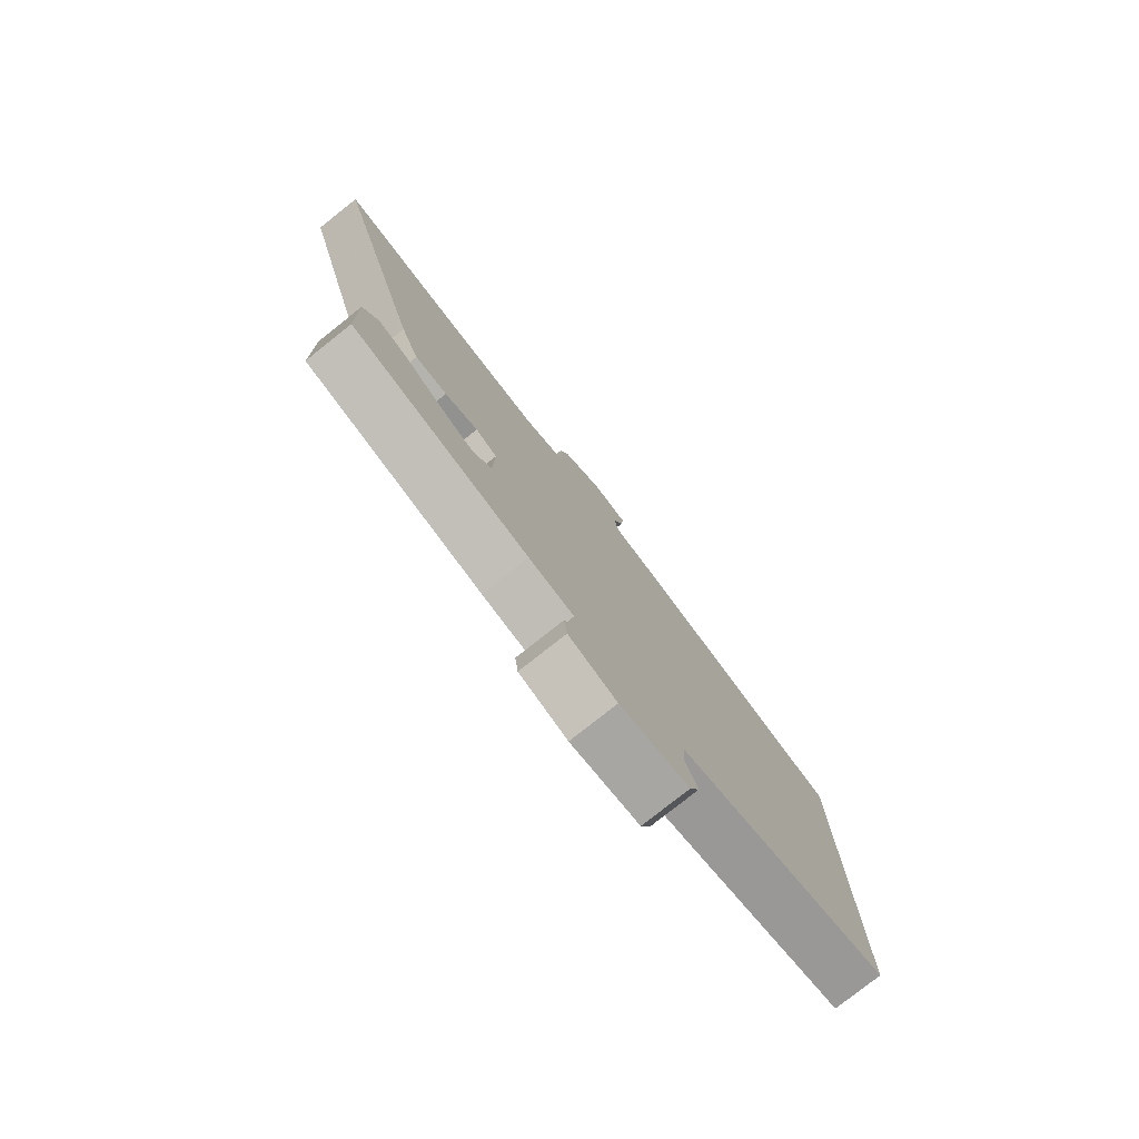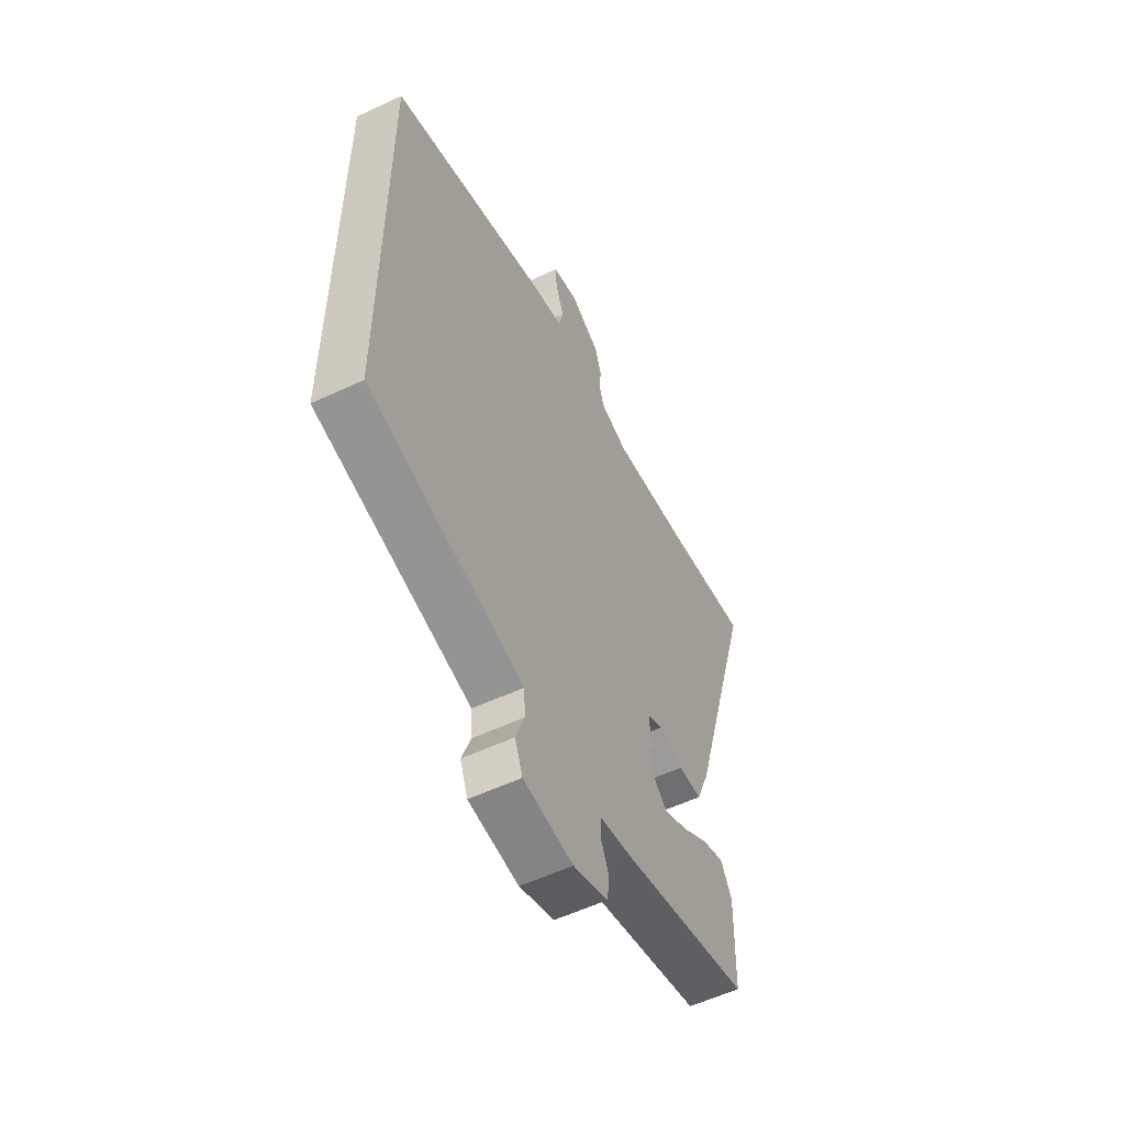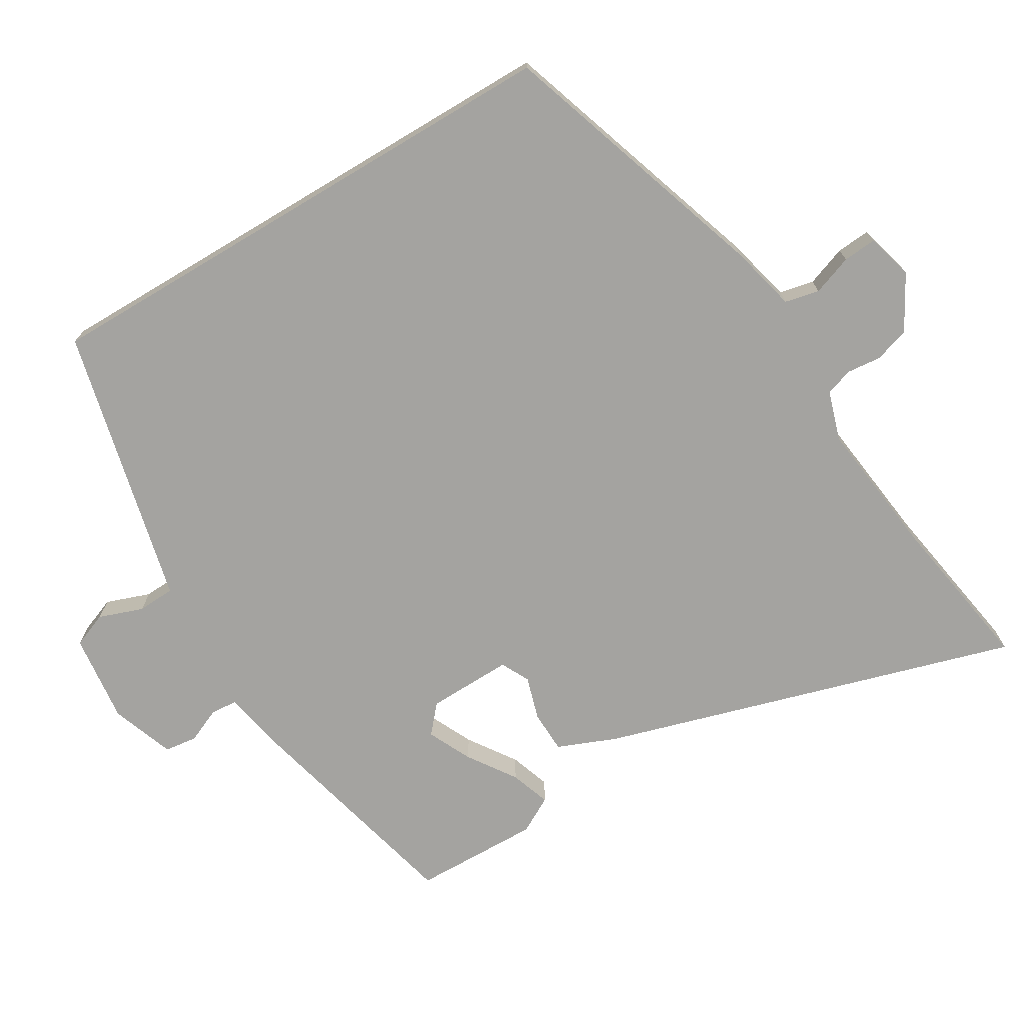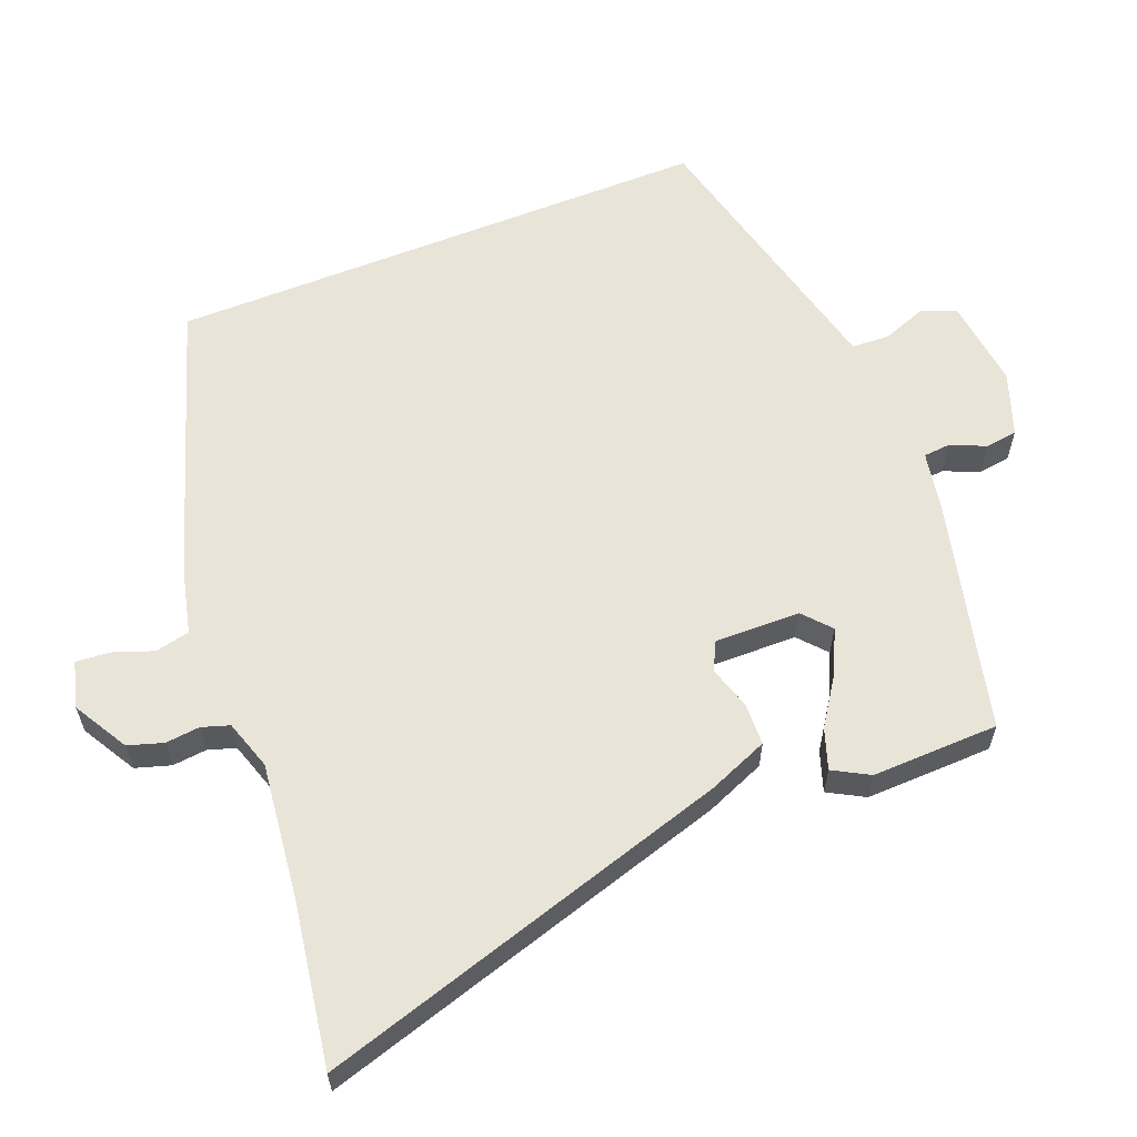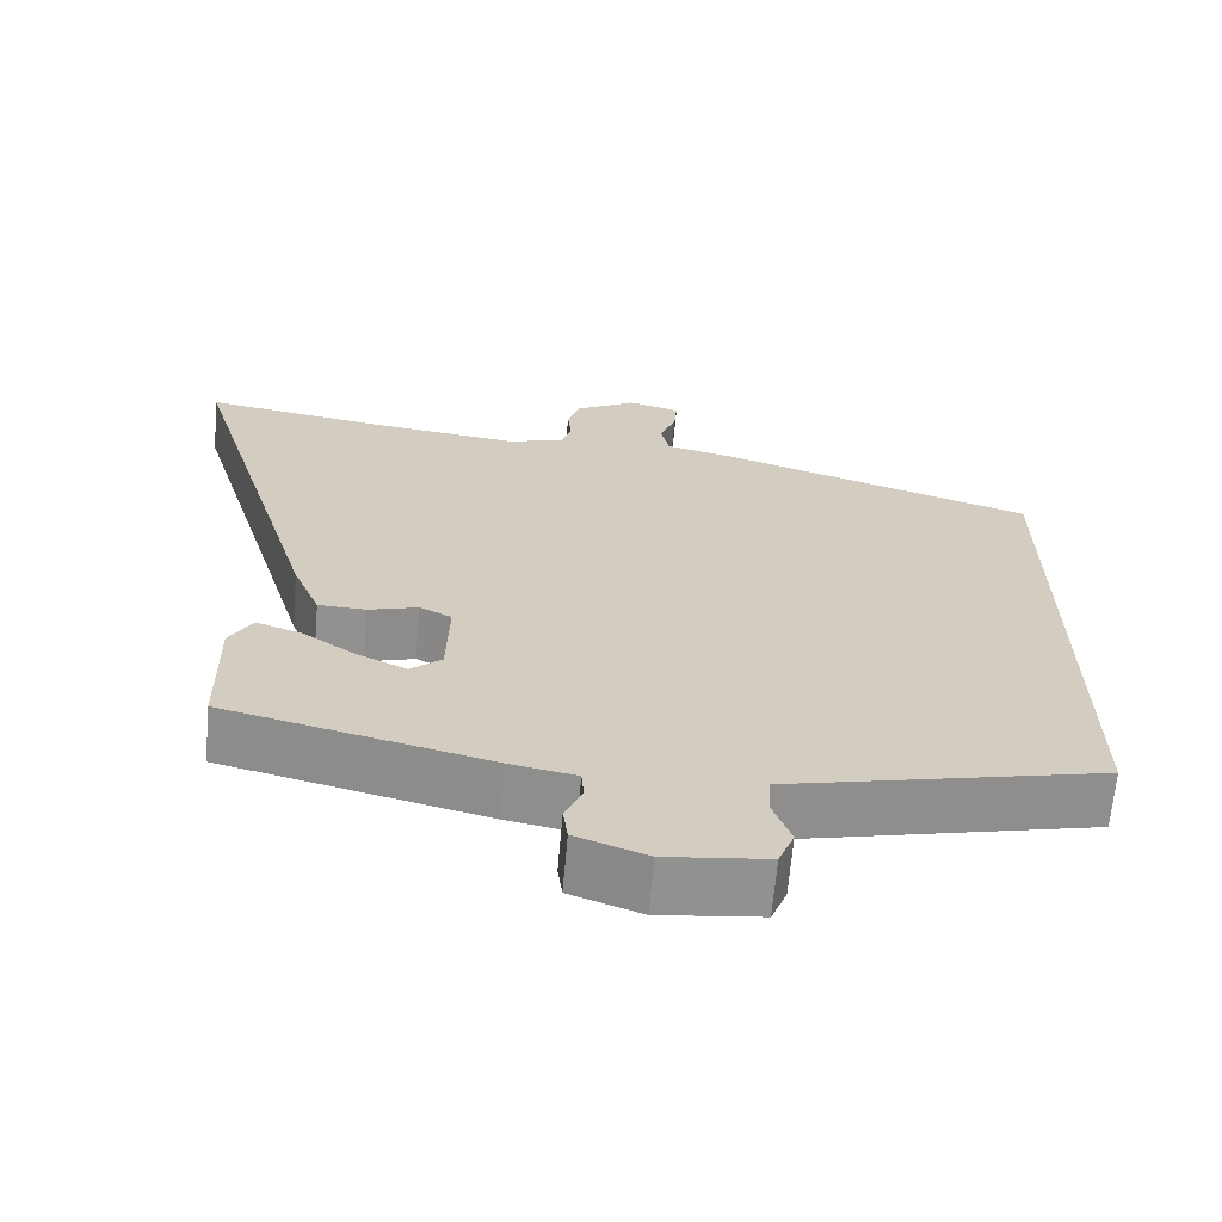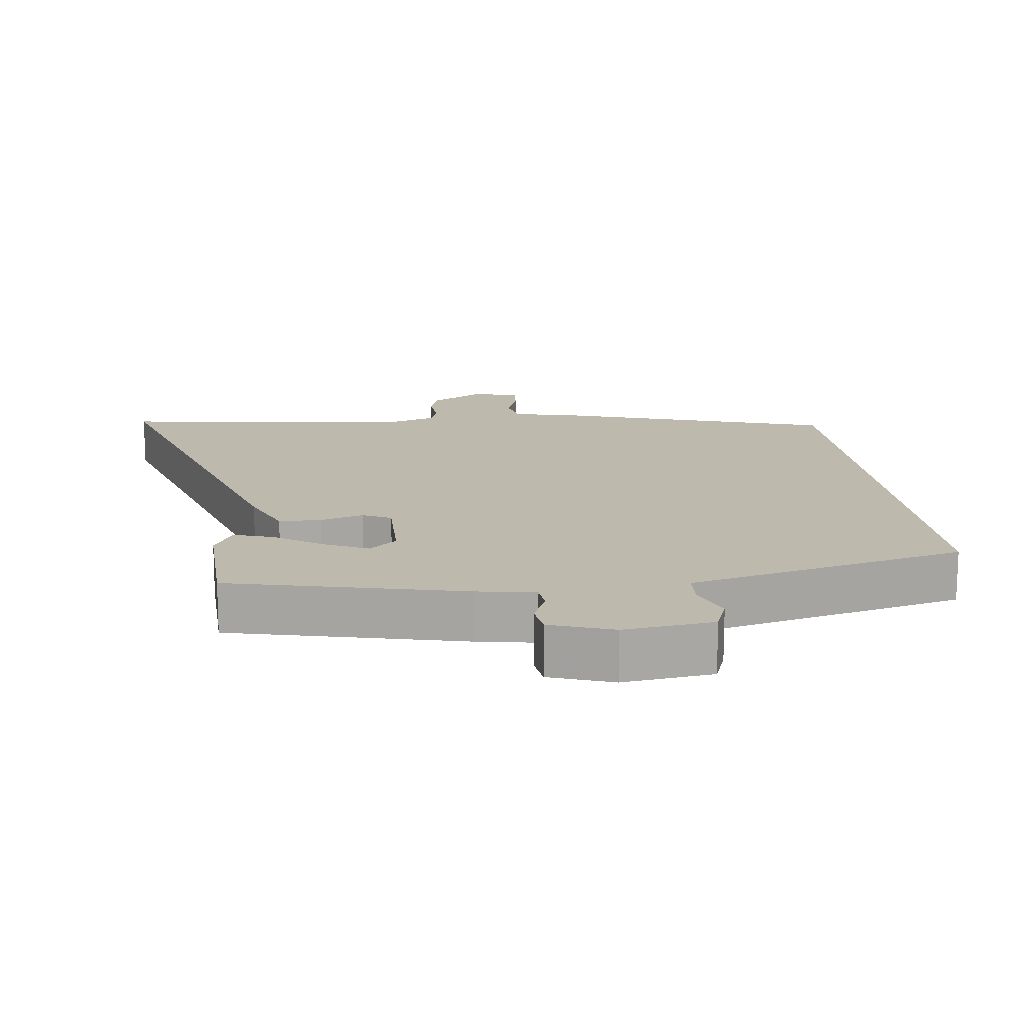
<metadata>
{"format":"obj","ext":"obj","renderer":"f3d","projection":"perspective","resolution":1024,"background":"white","views":[{"elev":-78.8,"azim":128.4,"up":"+Z"},{"elev":-56.0,"azim":-63.7,"up":"+Z"},{"elev":-72.8,"azim":-59.1,"up":"+Y"},{"elev":60.2,"azim":68.1,"up":"+Y"},{"elev":-66.1,"azim":175.0,"up":"+Z"},{"elev":15.3,"azim":172.4,"up":"+Y"}]}
</metadata>
<code>
v -0.5 0.07 0.341
v -0.1 0.07 0.473
v -0.005 0.07 0.496
v 0.006 0.07 0.546
v -0.015 0.07 0.604
v -0.019 0.07 0.653
v 0.048 0.07 0.671
v 0.127 0.07 0.626
v 0.143 0.07 0.575
v 0.138 0.07 0.526
v 0.151 0.07 0.486
v 0.223 0.07 0.463
v 0.42 0.07 0.487
v 0.653 0.07 0.525
v 0.475 0.07 -0.075
v 0.44 0.07 -0.161
v 0.379 0.07 -0.163
v 0.316 0.07 -0.144
v 0.275 0.07 -0.165
v 0.278 0.07 -0.288
v 0.318 0.07 -0.323
v 0.381 0.07 -0.293
v 0.45 0.07 -0.246
v 0.508 0.07 -0.226
v 0.537 0.07 -0.278
v 0.533 0.07 -0.461
v 0.197 0.07 -0.544
v 0.112 0.07 -0.56
v 0.109 0.07 -0.599
v 0.131 0.07 -0.649
v 0.125 0.07 -0.696
v 0.034 0.07 -0.729
v -0.096 0.07 -0.714
v -0.116 0.07 -0.663
v -0.093 0.07 -0.599
v -0.096 0.07 -0.545
v -0.193 0.07 -0.522
v -0.5 0.07 -0.449
v -0.5 0 0.341
v -0.1 0 0.473
v -0.005 0 0.496
v 0.006 0 0.546
v -0.015 0 0.604
v -0.019 0 0.653
v 0.048 0 0.671
v 0.127 0 0.626
v 0.143 0 0.575
v 0.138 0 0.526
v 0.151 0 0.486
v 0.223 0 0.463
v 0.42 0 0.487
v 0.653 0 0.525
v 0.475 0 -0.075
v 0.44 0 -0.161
v 0.379 0 -0.163
v 0.316 0 -0.144
v 0.275 0 -0.165
v 0.278 0 -0.288
v 0.318 0 -0.323
v 0.381 0 -0.293
v 0.45 0 -0.246
v 0.508 0 -0.226
v 0.537 0 -0.278
v 0.533 0 -0.461
v 0.197 0 -0.544
v 0.112 0 -0.56
v 0.109 0 -0.599
v 0.131 0 -0.649
v 0.125 0 -0.696
v 0.034 0 -0.729
v -0.096 0 -0.714
v -0.116 0 -0.663
v -0.093 0 -0.599
v -0.096 0 -0.545
v -0.193 0 -0.522
v -0.5 0 -0.449
f 1 2 3
f 38 1 3
f 37 38 3
f 36 37 3
f 35 36 3 4
f 33 34 35
f 32 33 35
f 31 32 35
f 30 31 35
f 29 30 35
f 28 29 35 4
f 26 27 28
f 25 26 28
f 24 25 28
f 23 24 28
f 22 23 28
f 21 22 28
f 20 21 28
f 19 20 28 4
f 5 6 7
f 4 5 7
f 19 4 7
f 18 19 7
f 16 17 18
f 15 16 18
f 14 15 18
f 13 14 18
f 12 13 18
f 11 12 18
f 10 11 18 7
f 7 8 9 10
f 41 40 39
f 41 39 76
f 41 76 75
f 41 75 74
f 42 41 74 73
f 73 72 71
f 73 71 70
f 73 70 69
f 73 69 68
f 73 68 67
f 42 73 67 66
f 66 65 64
f 66 64 63
f 66 63 62
f 66 62 61
f 66 61 60
f 66 60 59
f 66 59 58
f 42 66 58 57
f 45 44 43
f 45 43 42
f 45 42 57
f 45 57 56
f 56 55 54
f 56 54 53
f 56 53 52
f 56 52 51
f 56 51 50
f 56 50 49
f 45 56 49 48
f 48 47 46 45
f 1 39 40 2
f 2 40 41 3
f 3 41 42 4
f 4 42 43 5
f 5 43 44 6
f 6 44 45 7
f 7 45 46 8
f 8 46 47 9
f 9 47 48 10
f 10 48 49 11
f 11 49 50 12
f 12 50 51 13
f 13 51 52 14
f 14 52 53 15
f 15 53 54 16
f 16 54 55 17
f 17 55 56 18
f 18 56 57 19
f 19 57 58 20
f 20 58 59 21
f 21 59 60 22
f 22 60 61 23
f 23 61 62 24
f 24 62 63 25
f 25 63 64 26
f 26 64 65 27
f 27 65 66 28
f 28 66 67 29
f 29 67 68 30
f 30 68 69 31
f 31 69 70 32
f 32 70 71 33
f 33 71 72 34
f 34 72 73 35
f 35 73 74 36
f 36 74 75 37
f 37 75 76 38
f 38 76 39 1

</code>
